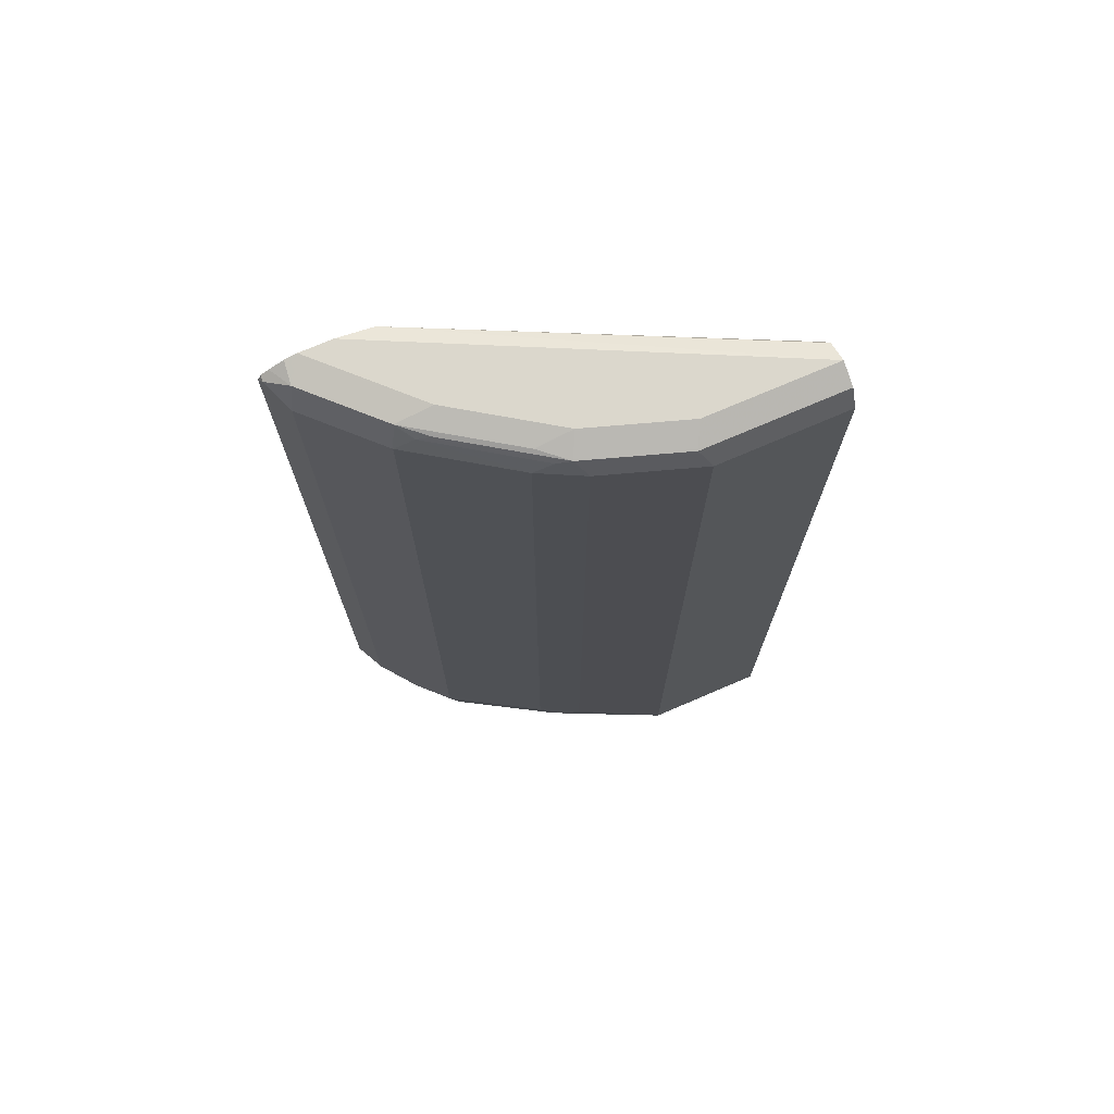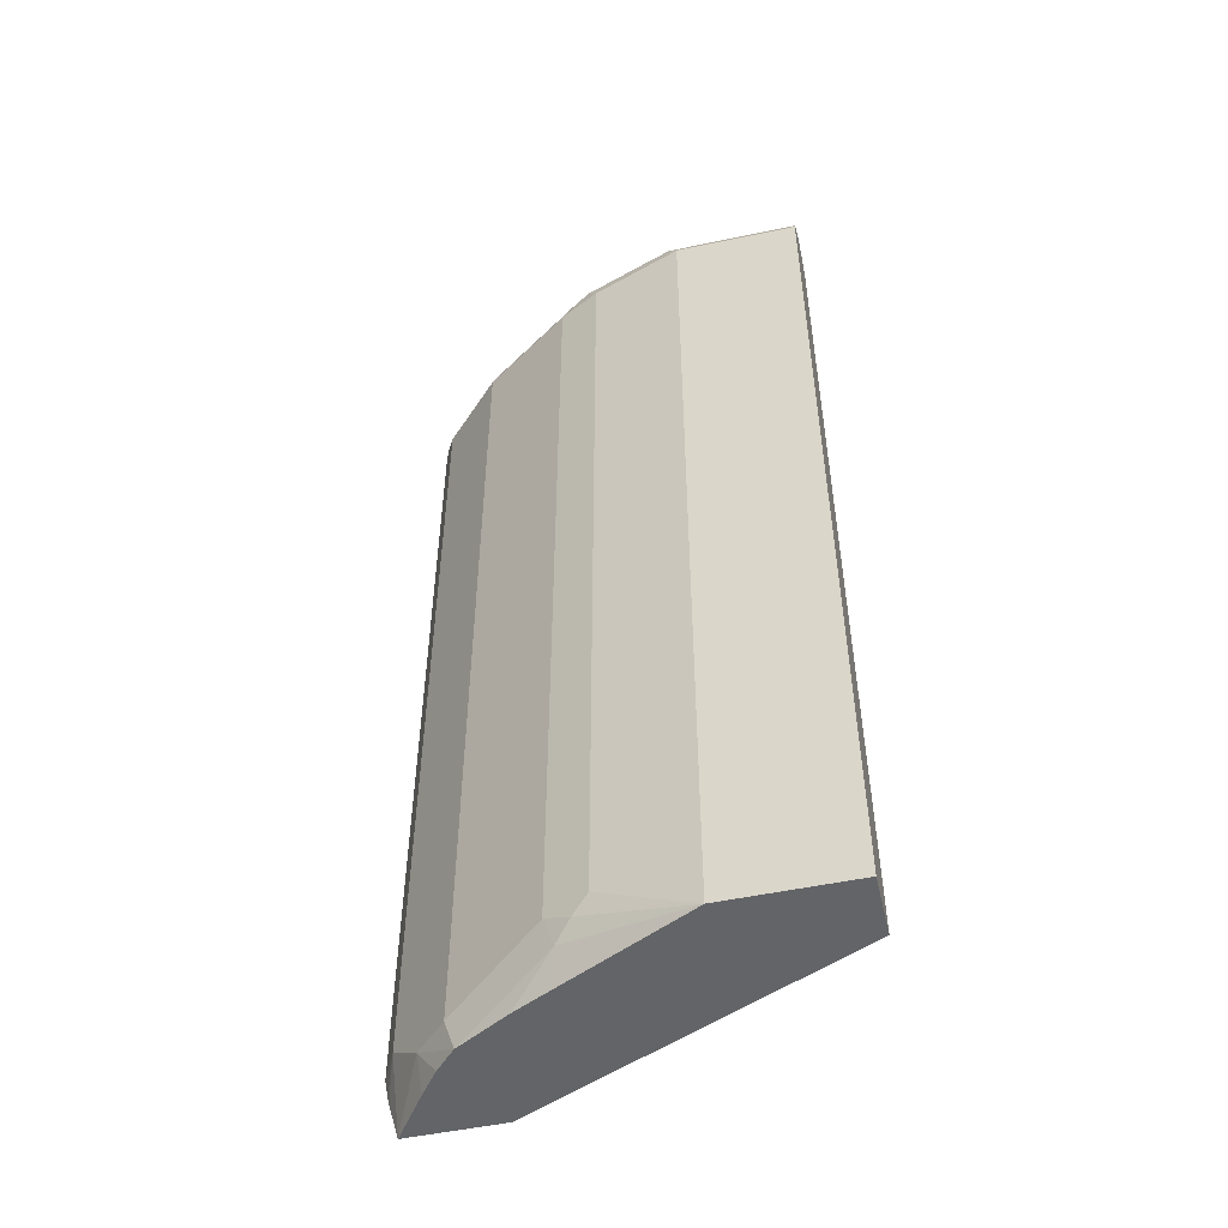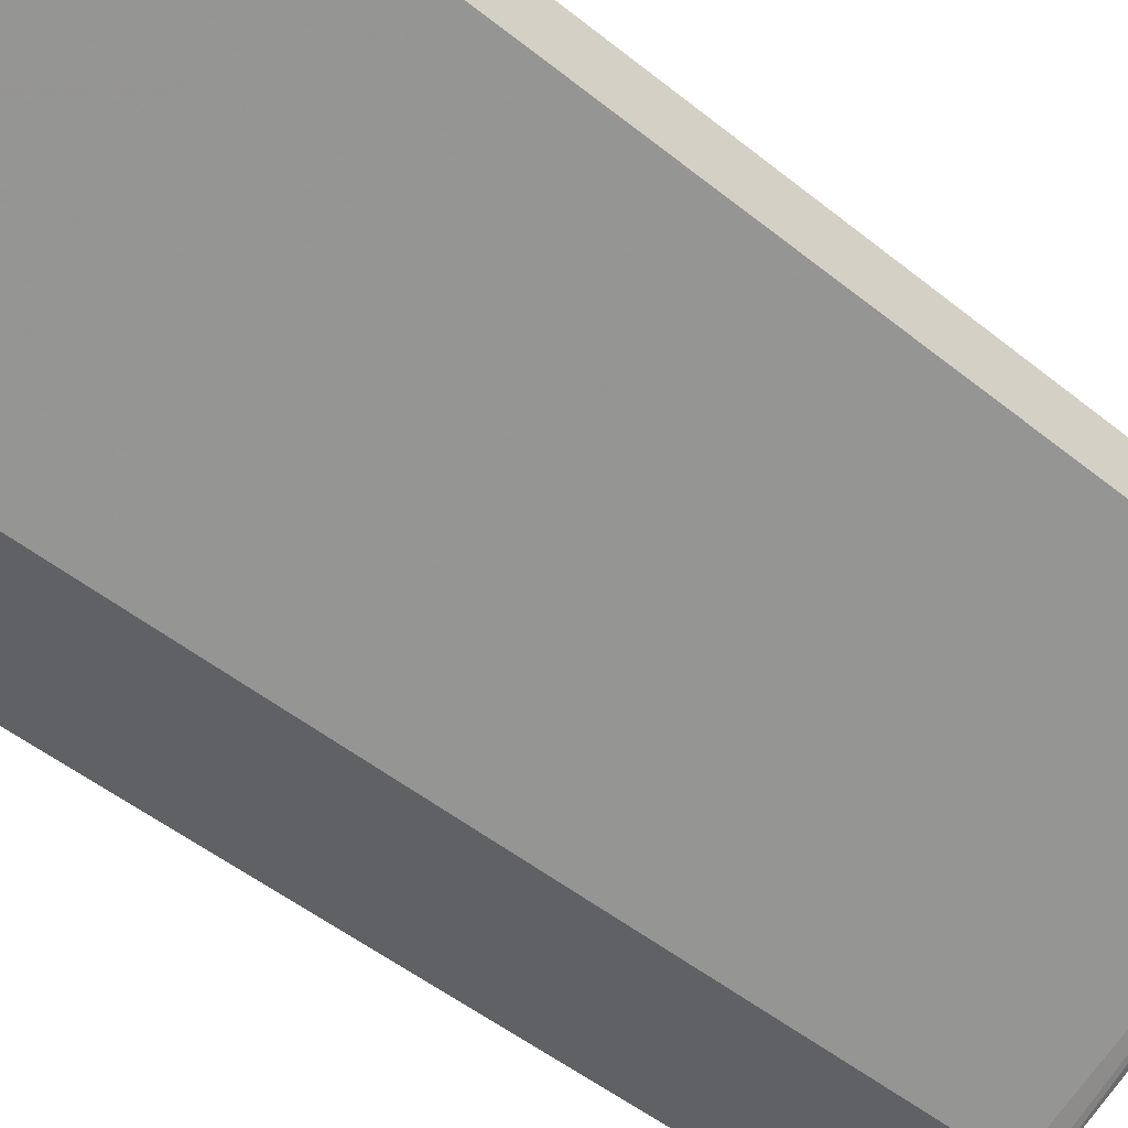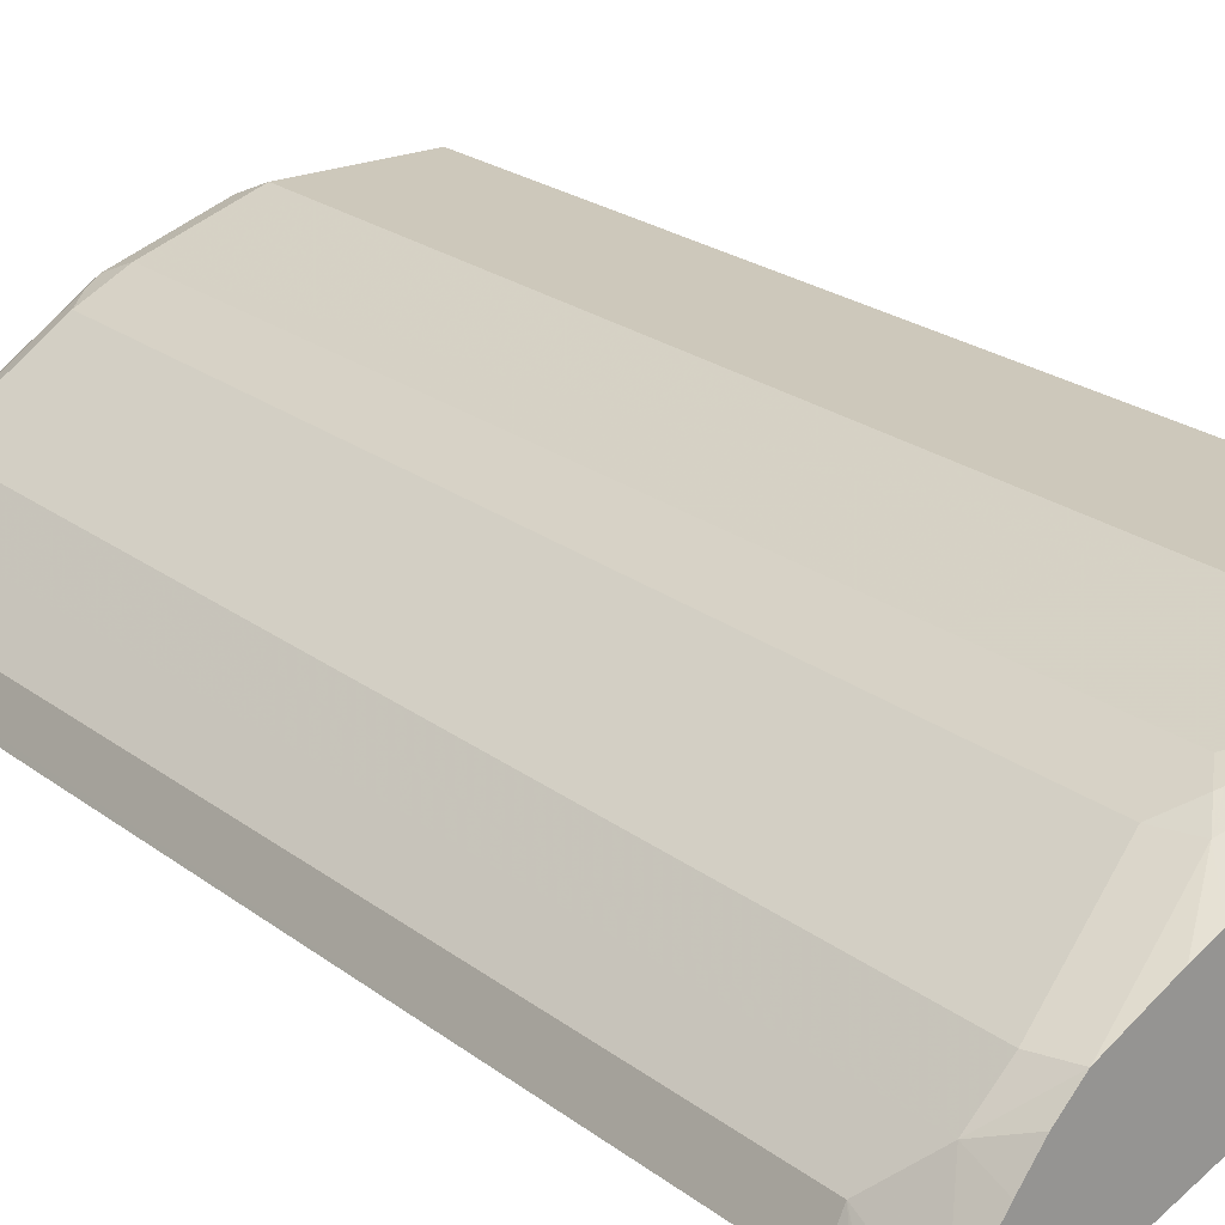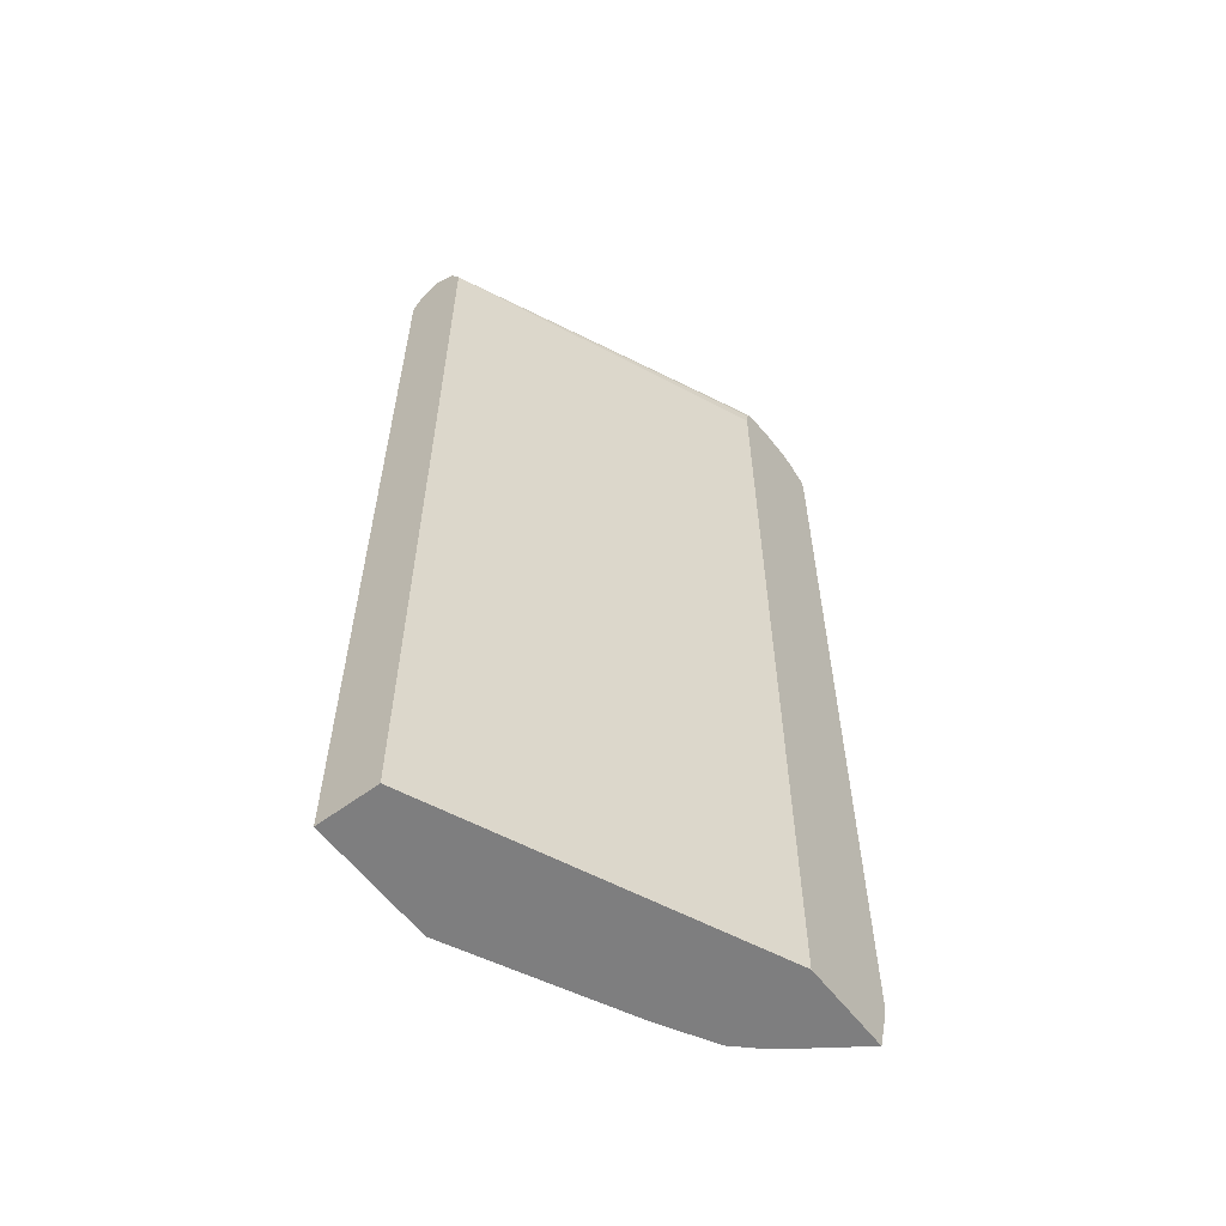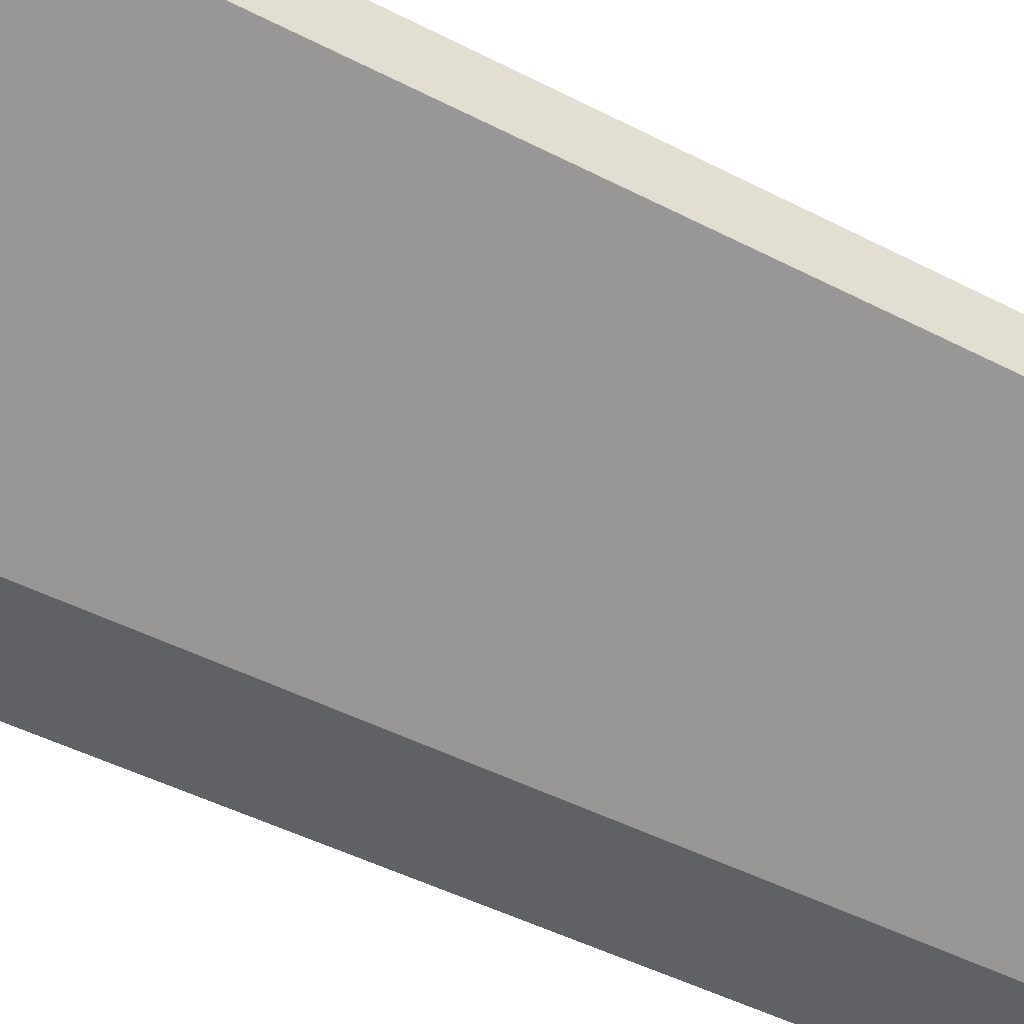
<metadata>
{"format":"obj","ext":"obj","renderer":"f3d","projection":"perspective","resolution":1024,"background":"white","views":[{"elev":73.4,"azim":-23.3,"up":"+Y"},{"elev":-51.1,"azim":13.0,"up":"+Y"},{"elev":-49.0,"azim":48.1,"up":"+Z"},{"elev":22.0,"azim":-37.2,"up":"+Z"},{"elev":-59.4,"azim":127.3,"up":"+Y"},{"elev":-46.8,"azim":59.6,"up":"+Z"}]}
</metadata>
<code>
v -0.461 -0.3332 0.5444
v -0.4572 -0.3537 0.5444
v -0.4444 -0.3332 0.5777
v -0.4583 0.6166 0.55
v -0.461 0.611 0.5444
v -0.4555 -0.361 0.5444
v -0.4444 -0.3997 0.5444
v -0.4111 -0.3666 0.6111
v -0.4444 0.5999 0.5777
v -0.4374 0.6249 0.5666
v -0.4494 0.623 0.5444
v -0.4573 0.6184 0.5444
v -0.3443 -0.3997 0.5444
v -0.4083 -0.3997 0.5959
v -0.3887 -0.3997 0.6223
v -0.3667 -0.3997 0.6458
v -0.3777 -0.3666 0.6444
v -0.4111 0.5999 0.6111
v -0.3708 0.6249 0.6333
v -0.3999 0.6333 0.5666
v -0.4221 0.6333 0.5444
v -0.4347 0.6304 0.5444
v 0.0001787 -0.3997 0.6999
v -0.3443 0.5999 0.5444
v -0.3663 -0.3997 0.646
v -0.2666 -0.3666 0.7124
v -0.2777 -0.3332 0.711
v -0.3777 0.5999 0.6444
v -0.3583 0.6166 0.6499
v -0.3444 0.6221 0.6555
v -0.2444 0.6221 0.7221
v -0.2708 0.6249 0.6999
v -0.3333 0.6333 0.6333
v -0.3888 0.6333 0.5444
v 0.0001787 -0.3997 0.7665
v 0.0001787 0.5999 0.6999
v -0.3477 0.6177 0.5444
v -0.3111 -0.3997 0.6777
v -0.2499 -0.3499 0.7249
v -0.2887 -0.3997 0.689
v -0.2666 -0.3997 0.7
v -0.1556 -0.3997 0.7555
v -0.1333 -0.3997 0.7665
v -0.2333 -0.3332 0.7332
v -0.2777 0.5999 0.711
v -0.2583 0.6166 0.7166
v -0.2333 0.5999 0.7332
v -0.1445 0.6221 0.7555
v -0.2333 0.6333 0.6999
v -0.3666 0.6283 0.5444
v 0.0001787 0.6333 0.7332
v 0.0001787 0.5999 0.7665
v -0.3513 0.6249 0.5444
v 0.0001787 0.6221 0.711
v -0.1333 0.5999 0.7665
v 0.0001787 0.6001 0.7665
v 0.0001787 0.6221 0.7555
v -0.1333 0.6333 0.7332
f 23 57 56
f 24 37 36
f 23 56 52
f 23 52 35
f 19 30 31
f 26 39 27
f 26 38 40
f 26 40 41
f 26 41 42
f 26 42 43
f 25 38 26
f 23 51 57
f 20 33 49
f 23 36 54
f 20 34 21
f 20 51 34
f 20 58 51
f 20 49 58
f 19 28 29
f 19 33 20
f 19 49 33
f 19 32 49
f 26 43 39
f 19 31 32
f 23 54 51
f 27 39 44
f 39 43 44
f 27 47 45
f 52 56 55
f 19 29 30
f 51 54 53
f 50 51 53
f 48 58 49
f 48 51 58
f 48 57 51
f 48 56 57
f 48 55 56
f 47 55 48
f 43 47 44
f 43 55 47
f 27 44 47
f 36 53 54
f 35 55 43
f 35 52 55
f 34 51 50
f 31 49 32
f 31 48 49
f 31 47 48
f 31 45 47
f 31 46 45
f 29 31 30
f 29 46 31
f 29 45 46
f 28 45 29
f 36 37 53
f 18 28 19
f 10 19 20
f 17 27 45
f 4 10 11
f 4 9 10
f 3 9 4
f 3 18 9
f 3 8 18
f 3 7 8
f 3 6 7
f 2 6 3
f 1 6 2
f 1 7 6
f 1 13 7
f 4 11 12
f 1 24 13
f 1 53 37
f 1 50 53
f 1 34 50
f 1 21 34
f 1 22 21
f 1 11 22
f 1 12 11
f 1 5 12
f 1 4 5
f 17 45 28
f 1 2 3
f 1 37 24
f 4 12 5
f 1 3 4
f 7 23 35
f 7 13 23
f 16 26 27
f 16 25 26
f 13 36 23
f 13 24 36
f 10 22 11
f 10 21 22
f 10 20 21
f 9 19 10
f 9 18 19
f 8 28 18
f 8 17 28
f 16 27 17
f 8 15 16
f 8 16 17
f 7 43 42
f 7 42 41
f 7 41 40
f 7 40 38
f 7 35 43
f 7 25 16
f 7 16 15
f 7 15 14
f 7 14 8
f 8 14 15
f 7 38 25

</code>
